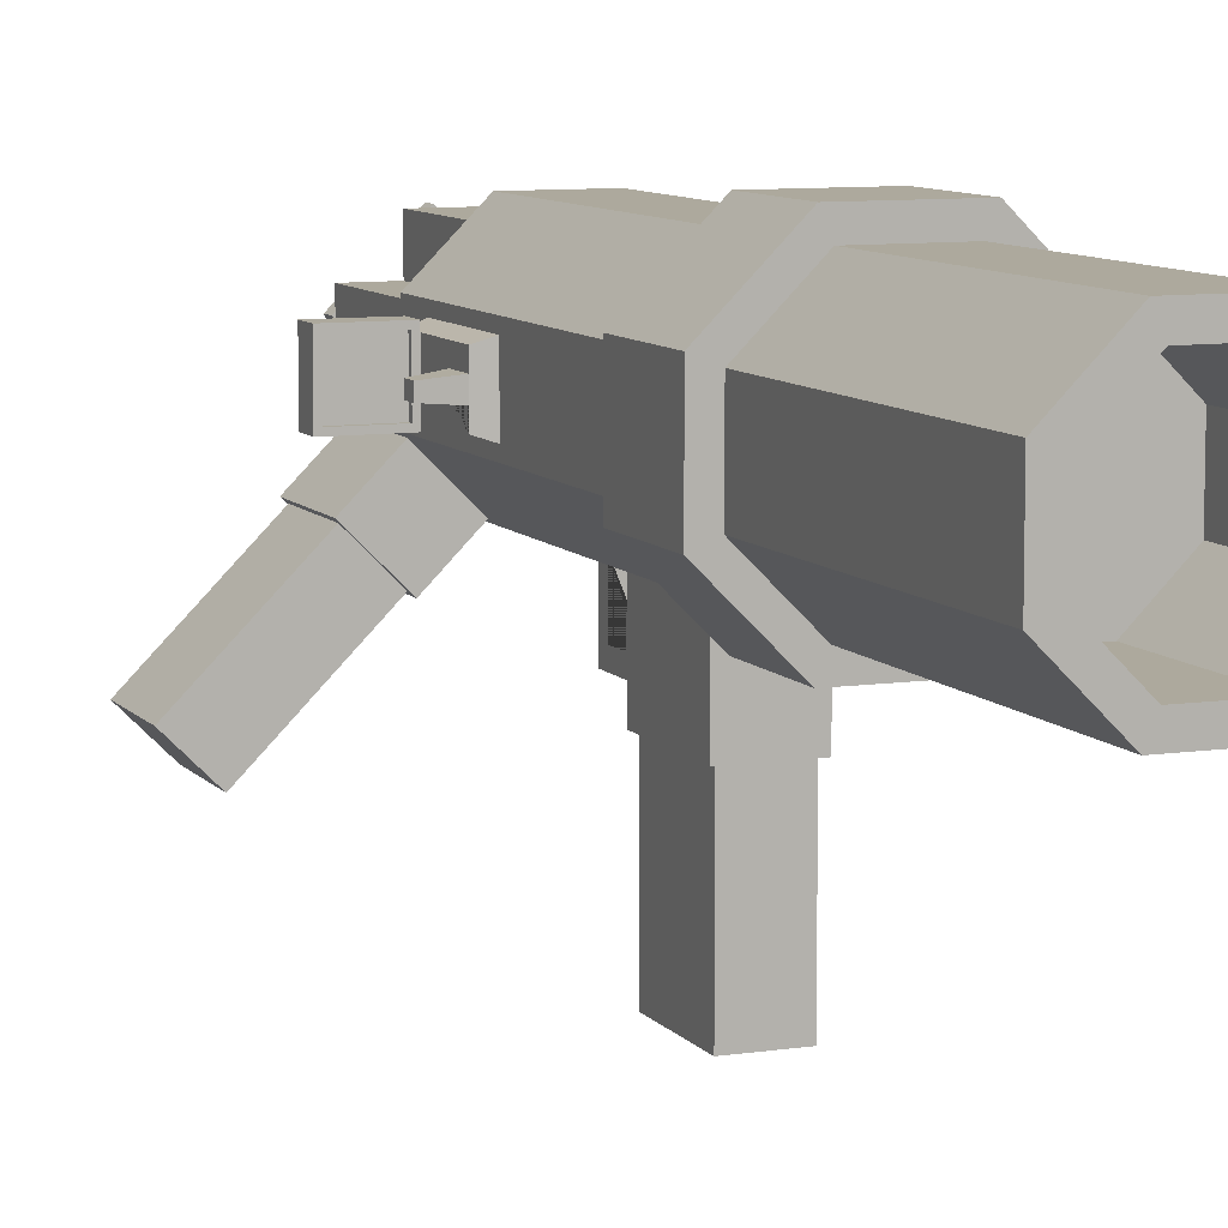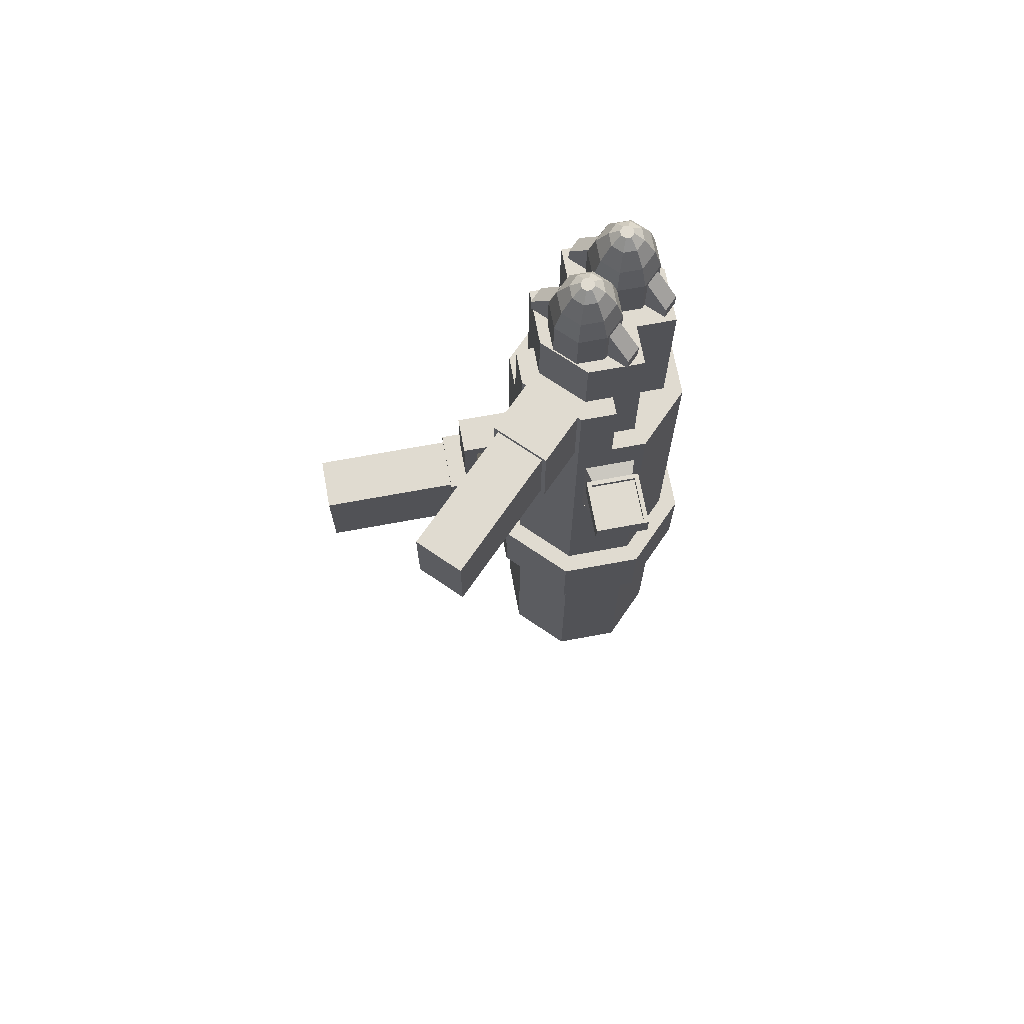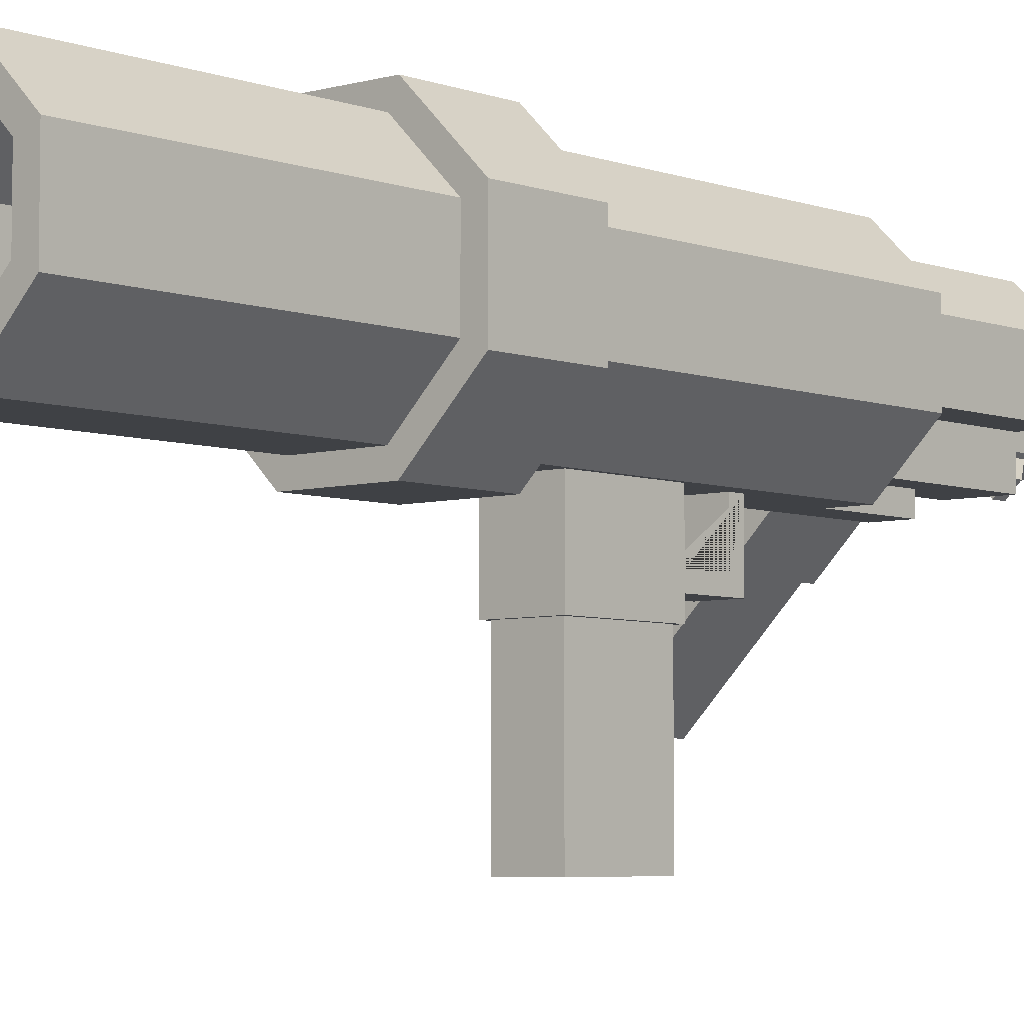
<metadata>
{"format":"obj","ext":"obj","renderer":"f3d","projection":"perspective","resolution":1024,"background":"white","views":[{"elev":8.8,"azim":158.2,"up":"+Y"},{"elev":69.9,"azim":79.5,"up":"+Z"},{"elev":-5.4,"azim":-138.5,"up":"+Y"}]}
</metadata>
<code>
g Mesh1 Group2 Group1 Model
v -0.00877 0.01225 0.0282
v -0.0118 0.01225 0.0282
v -0.01394 0.0144 0.0282
v -0.01394 0.01743 0.0282
v -0.0118 0.01957 0.0282
v -0.00877 0.01957 0.0282
v -0.006627 0.01743 0.0282
v -0.006627 0.0144 0.0282
f 1 2 3 4 5 6 7 8
v -0.00877 0.01225 0.0492
v -0.0118 0.01225 0.0492
f 2 1 9 10
v -0.006627 0.0144 0.0492
f 1 8 11 9
v -0.006627 0.01743 0.0492
f 8 7 12 11
v -0.00877 0.01957 0.0492
f 7 6 13 12
v -0.0118 0.01957 0.0492
f 6 5 14 13
v -0.01394 0.01743 0.0492
f 5 4 15 14
v -0.01394 0.0144 0.0492
f 4 3 16 15
f 3 2 10 16
v -0.01412 0.01373 0.0492
f 10 17 16
v -0.01247 0.01208 0.0492
f 10 18 17
f 18 10 9
v -0.01205 0.01165 0.0492
f 9 19 18
v -0.008521 0.01165 0.0492
f 9 20 19
v -0.006027 0.01415 0.0492
f 20 9 21
f 21 9 11
v -0.006027 0.01768 0.0492
f 21 11 22
f 22 11 12
f 22 12 13
v -0.006451 0.0181 0.0492
f 22 13 23
v -0.008097 0.01975 0.0492
f 23 13 24
f 24 13 14
v -0.01205 0.02017 0.0492
f 14 25 24
v -0.01454 0.01768 0.0492
f 14 26 25
f 15 26 14
f 16 26 15
v -0.01454 0.01415 0.0492
f 16 27 26
f 16 17 27
v -0.01412 0.01373 0.0546
v -0.01247 0.01208 0.0546
v -0.01205 0.01165 0.0552
v -0.01454 0.01415 0.0552
f 27 17 28 29 18 19 30 31
v -0.01624 0.0116 0.0492
v -0.01624 0.0116 0.051
f 28 17 32 33
f 17 18 29 28
v -0.01459 0.009958 0.0492
f 32 17 18 34
v -0.01459 0.009958 0.051
f 18 29 35 34
f 29 28 33 35
f 32 34 35 33
v -0.008521 0.01165 0.0552
f 19 20 36 30
v -0.006027 0.01415 0.0552
f 20 21 37 36
v -0.006027 0.01768 0.0552
f 21 22 38 37
v -0.006451 0.0181 0.0546
v -0.008097 0.01975 0.0546
v -0.008521 0.02017 0.0492
v -0.008521 0.02017 0.0552
f 22 23 39 40 24 41 42 38
v -0.00433 0.02022 0.0492
v -0.00433 0.02022 0.051
f 39 23 43 44
f 23 24 40 39
v -0.005976 0.02187 0.0492
f 43 23 24 45
v -0.005976 0.02187 0.051
f 24 40 46 45
f 40 39 44 46
f 46 44 43 45
f 24 25 41
v -0.01205 0.02017 0.0552
f 41 25 47 42
v -0.01454 0.01768 0.0552
f 25 26 48 47
f 26 27 31 48
f 38 42 47 48 31 30 36 37
v -0.008874 0.01932 0.0582
v -0.006878 0.01732 0.0582
f 49 50 38 42
v -0.0117 0.01932 0.0582
v -0.01369 0.01732 0.0582
v -0.01369 0.0145 0.0582
v -0.0117 0.01251 0.0582
v -0.008874 0.01251 0.0582
v -0.006878 0.0145 0.0582
f 50 49 51 52 53 54 55 56
v -0.008241 0.01676 0.0606
v -0.009439 0.01796 0.0606
f 57 50 49 58
v -0.008241 0.01507 0.0606
f 59 56 50 57
v -0.009439 0.01387 0.0606
f 60 55 56 59
v -0.01113 0.01387 0.0606
f 54 55 60 61
f 30 36 55 54
f 36 37 56 55
f 56 37 38 50
f 31 30 54 53
v -0.01233 0.01507 0.0606
f 53 54 61 62
v -0.01113 0.01796 0.0606
v -0.01233 0.01676 0.0606
f 57 58 63 64 62 61 60 59
v -0.009947 0.01673 0.0618
v -0.009468 0.01625 0.0618
f 65 66 57 58
v -0.01062 0.01673 0.0618
v -0.0111 0.01625 0.0618
v -0.0111 0.01557 0.0618
v -0.01062 0.0151 0.0618
v -0.009947 0.0151 0.0618
v -0.009468 0.01557 0.0618
f 66 65 67 68 69 70 71 72
f 63 67 65 58
f 64 68 67 63
f 69 68 64 62
f 62 64 52 53
f 64 63 51 52
f 63 58 49 51
f 51 49 42 47
f 52 51 47 48
f 53 52 48 31
f 70 69 62 61
f 61 60 71 70
f 71 60 59 72
f 72 59 57 66
g Mesh2 Group3 Group1 Model
v -0.00277 0.006255 0.0282
v -0.005801 0.006255 0.0282
v -0.007944 0.008398 0.0282
v -0.007944 0.01143 0.0282
v -0.005801 0.01357 0.0282
v -0.00277 0.01357 0.0282
v -0.0006267 0.01143 0.0282
v -0.0006267 0.008398 0.0282
f 73 74 75 76 77 78 79 80
v -0.00277 0.006255 0.0492
v -0.005801 0.006255 0.0492
f 74 73 81 82
v -0.0006267 0.008398 0.0492
f 73 80 83 81
v -0.0006267 0.01143 0.0492
f 80 79 84 83
v -0.00277 0.01357 0.0492
f 79 78 85 84
v -0.005801 0.01357 0.0492
f 78 77 86 85
v -0.007944 0.01143 0.0492
f 77 76 87 86
v -0.007944 0.008398 0.0492
f 76 75 88 87
f 75 74 82 88
v -0.00812 0.007725 0.0492
f 82 89 88
v -0.006474 0.006079 0.0492
f 82 90 89
f 90 82 81
v -0.006049 0.005655 0.0492
f 81 91 90
v -0.002521 0.005655 0.0492
f 81 92 91
v -2.672e-05 0.008149 0.0492
f 92 81 93
f 93 81 83
v -2.672e-05 0.01168 0.0492
f 93 83 94
f 94 83 84
f 94 84 85
v -0.000451 0.0121 0.0492
f 94 85 95
v -0.002097 0.01375 0.0492
f 95 85 96
f 96 85 86
v -0.006049 0.01417 0.0492
f 86 97 96
v -0.008544 0.01168 0.0492
f 86 98 97
f 87 98 86
f 88 98 87
v -0.008544 0.008149 0.0492
f 88 99 98
f 88 89 99
v -0.00812 0.007725 0.0546
v -0.006474 0.006079 0.0546
v -0.006049 0.005655 0.0552
v -0.008544 0.008149 0.0552
f 99 89 100 101 90 91 102 103
v -0.01024 0.005604 0.0492
v -0.01024 0.005604 0.051
f 100 89 104 105
f 89 90 101 100
v -0.008595 0.003958 0.0492
f 104 89 90 106
v -0.008595 0.003958 0.051
f 90 101 107 106
f 101 100 105 107
f 104 106 107 105
v -0.002521 0.005655 0.0552
f 91 92 108 102
v -2.672e-05 0.008149 0.0552
f 92 93 109 108
v -2.672e-05 0.01168 0.0552
f 93 94 110 109
v -0.000451 0.0121 0.0546
v -0.002097 0.01375 0.0546
v -0.002521 0.01417 0.0492
v -0.002521 0.01417 0.0552
f 94 95 111 112 96 113 114 110
v 0.00167 0.01422 0.0492
v 0.00167 0.01422 0.051
f 111 95 115 116
f 95 96 112 111
v 2.426e-05 0.01587 0.0492
f 115 95 96 117
v 2.426e-05 0.01587 0.051
f 96 112 118 117
f 112 111 116 118
f 118 116 115 117
f 96 97 113
v -0.006049 0.01417 0.0552
f 113 97 119 114
v -0.008544 0.01168 0.0552
f 97 98 120 119
f 98 99 103 120
f 110 114 119 120 103 102 108 109
v -0.002874 0.01332 0.0582
v -0.0008784 0.01132 0.0582
f 121 122 110 114
v -0.005696 0.01332 0.0582
v -0.007692 0.01132 0.0582
v -0.007692 0.008502 0.0582
v -0.005696 0.006507 0.0582
v -0.002874 0.006507 0.0582
v -0.0008784 0.008502 0.0582
f 122 121 123 124 125 126 127 128
v -0.002241 0.01076 0.0606
v -0.003439 0.01196 0.0606
f 129 122 121 130
v -0.002241 0.009067 0.0606
f 131 128 122 129
v -0.003439 0.007869 0.0606
f 132 127 128 131
v -0.005132 0.007869 0.0606
f 126 127 132 133
f 102 108 127 126
f 108 109 128 127
f 128 109 110 122
f 103 102 126 125
v -0.006329 0.009067 0.0606
f 125 126 133 134
v -0.005132 0.01196 0.0606
v -0.006329 0.01076 0.0606
f 129 130 135 136 134 133 132 131
v -0.003947 0.01073 0.0618
v -0.003468 0.01025 0.0618
f 137 138 129 130
v -0.004624 0.01073 0.0618
v -0.005103 0.01025 0.0618
v -0.005103 0.009575 0.0618
v -0.004624 0.009096 0.0618
v -0.003947 0.009096 0.0618
v -0.003468 0.009575 0.0618
f 138 137 139 140 141 142 143 144
f 135 139 137 130
f 136 140 139 135
f 141 140 136 134
f 134 136 124 125
f 136 135 123 124
f 135 130 121 123
f 123 121 114 119
f 124 123 119 120
f 125 124 120 103
f 142 141 134 133
f 133 132 143 142
f 143 132 131 144
f 144 131 129 138
g Mesh3 Group4 Group1 Model
v -0.01188 0.024 -0.0138
v -0.01837 0.01751 -0.0138
v -0.01837 0.01751 0.0282
v -0.01188 0.024 0.0282
f 145 146 147 148
v -0.01287 0.0264 -0.0138
f 149 146 145
v -0.02077 0.0185 -0.0138
f 150 146 149
v -0.01837 0.008321 -0.0138
f 146 150 151
v -0.02077 0.007327 -0.0138
f 152 151 150
v -0.01287 -0.0005731 -0.0138
f 151 152 153
v -0.02077 0.007327 -0.0258
v -0.01287 -0.0005731 -0.0258
f 153 152 154 155
v -0.02077 0.0185 -0.0258
f 152 150 156 154
v -0.01287 0.0264 -0.0258
f 150 149 157 156
v -0.001699 0.0264 -0.0138
v -0.001699 0.0264 -0.0258
f 149 158 159 157
f 149 145 158
v -0.002693 0.024 -0.0138
f 158 145 160
v -0.002693 0.024 0.0282
f 160 145 148 161
v -0.002693 0.024 -0.0258
v -0.01188 0.024 -0.0258
f 145 160 162 163
v 0.003801 0.01751 -0.0138
v 0.003801 0.01751 -0.0258
f 160 164 165 162
v 0.003801 0.01751 0.0282
f 164 160 161 166
f 158 160 164
v 0.006201 0.0185 -0.0138
f 158 164 167
v 0.006201 0.007327 -0.0138
f 167 164 168
v 0.003801 0.008321 -0.0138
f 169 168 164
v -0.001699 -0.0005731 -0.0138
f 169 170 168
v -0.002693 0.001827 -0.0138
f 171 170 169
v -0.01188 0.001827 -0.0138
f 172 170 171
f 172 153 170
f 151 153 172
v -0.01188 0.001827 0.0282
v -0.01837 0.008321 0.0282
f 151 172 173 174
v -0.01837 0.008321 -0.0258
v -0.01188 0.001827 -0.0258
f 172 151 175 176
v -0.01837 0.01751 -0.0258
f 151 146 177 175
f 146 151 174 147
v -0.007287 0.004227 0.0282
v -0.01088 0.004227 0.0282
v -0.01088 0.009315 0.0282
v -0.01597 0.009315 0.0282
v -0.01597 0.01651 0.0282
v -0.01088 0.0216 0.0282
v -0.003687 0.0216 0.0282
v -0.003687 0.01651 0.0282
v 0.001401 0.01651 0.0282
v 0.001401 0.01532 0.0282
v 0.001401 0.01292 0.0282
v 0.003801 0.01292 0.0282
v -0.007287 0.001827 0.0282
f 178 179 180 181 182 183 184 185 186 187 188 189 166 161 148 147 174 173 190
v -0.007287 0.004227 0.0402
v -0.003687 0.004227 0.0402
v -0.003687 0.004227 0.0492
v -0.01088 0.004227 0.0492
f 178 191 192 193 194 179
v -0.007287 0.001827 0.0402
f 195 191 178 190
v 0.001401 0.01292 0.0402
v 0.001401 0.009315 0.0402
v -0.002693 0.001827 0.0402
v -0.002269 0.002251 0.0402
v 0.003377 0.007897 0.0402
v 0.003801 0.008321 0.0402
v 0.003801 0.01292 0.0402
f 196 197 192 191 195 198 199 200 201 202
v 0.001401 0.01651 0.0492
v 0.001401 0.009315 0.0492
f 203 204 197 196 188 187 186
v -0.0006267 0.01143 0.0492
f 203 205 204
v -0.00277 0.01357 0.0492
f 203 206 205
v -0.003687 0.01651 0.0492
f 207 206 203
v -0.005801 0.01357 0.0492
f 206 207 208
v -0.003687 0.0216 0.0492
f 209 208 207
v -0.006627 0.01743 0.0492
f 209 210 208
v -0.00877 0.01957 0.0492
f 209 211 210
v -0.01088 0.0216 0.0492
f 212 211 209
v -0.0118 0.01957 0.0492
f 212 213 211
v -0.01394 0.01743 0.0492
f 212 214 213
v -0.01597 0.01651 0.0492
f 215 214 212
v -0.01394 0.0144 0.0492
f 214 215 216
v -0.01088 0.009315 0.0492
f 215 217 216
v -0.01597 0.009315 0.0492
f 217 215 218
f 182 181 218 215
f 217 218 181 180
f 194 217 180 179
f 193 217 194
v -0.005801 0.006255 0.0492
f 217 193 219
v -0.00277 0.006255 0.0492
f 219 193 220
f 220 193 204
f 192 197 204 193
v -0.0006267 0.008398 0.0492
f 220 204 221
f 221 204 205
v -0.0006267 0.01143 0.0282
v -0.0006267 0.008398 0.0282
f 221 205 222 223
v -0.00277 0.01357 0.0282
f 205 206 224 222
v -0.005801 0.01357 0.0282
f 206 208 225 224
v -0.007944 0.01143 0.0492
v -0.007944 0.01143 0.0282
f 208 226 227 225
v -0.006627 0.0144 0.0492
f 228 226 208
v -0.00877 0.01225 0.0492
f 229 226 228
v -0.007944 0.008398 0.0492
f 226 229 230
f 217 230 229
f 217 219 230
v -0.005801 0.006255 0.0282
v -0.007944 0.008398 0.0282
f 230 219 231 232
v -0.00277 0.006255 0.0282
f 219 220 233 231
f 220 221 223 233
f 231 233 223 222 224 225 227 232
f 226 230 232 227
v -0.0118 0.01225 0.0492
f 234 217 229
f 216 217 234
v -0.0118 0.01225 0.0282
v -0.01394 0.0144 0.0282
f 216 234 235 236
v -0.00877 0.01225 0.0282
f 234 229 237 235
v -0.006627 0.0144 0.0282
f 229 228 238 237
v -0.006627 0.01743 0.0282
f 228 210 239 238
f 228 208 210
v -0.00877 0.01957 0.0282
f 210 211 240 239
v -0.0118 0.01957 0.0282
f 211 213 241 240
v -0.01394 0.01743 0.0282
f 213 214 242 241
f 214 216 236 242
f 235 237 238 239 240 241 242 236
f 183 182 215 212
f 184 183 212 209
f 209 207 185 184
f 207 203 186 185
f 189 188 196 202
v 0.003801 0.009521 0.0228
f 202 243 189
f 201 243 202
v 0.003801 0.009521 0.0096
f 243 201 244
f 169 244 201
f 244 169 164
v 0.003801 0.008321 -0.0258
f 164 169 245 165
v -0.002693 0.001827 -0.0258
f 169 171 246 245
v 0.003377 0.007897 0.02821
v -0.002269 0.002251 0.02821
f 200 247 248 199 198 171 169 201
f 200 199 248 247
v 0.002822 -0.00284 0.0402
v 0.008468 0.002806 0.0402
f 200 199 249 250
v 0.002822 -0.00284 0.02821
f 199 248 251 249
v 0.008468 0.002806 0.02821
f 251 248 247 252
f 247 200 250 252
v 0.008044 0.002382 0.02881
f 253 252 250
v 0.003247 -0.002416 0.02881
f 252 253 254
v 0.01597 -0.01514 0.02881
v 0.02077 -0.01035 0.02881
f 255 254 253 256
v 0.003247 -0.002416 0.0396
v 0.01597 -0.01514 0.0396
f 257 254 255 258
f 249 254 257
f 251 254 249
f 254 251 252
v 0.008044 0.002382 0.0396
f 249 257 259
v 0.02077 -0.01035 0.0396
f 260 259 257 258
f 253 259 260 256
f 253 250 259
f 259 250 249
f 260 258 255 256
v -0.003293 0.001827 -0.0072
f 261 171 198
f 171 261 172
v -0.01128 0.001827 -0.0072
f 262 172 261
f 172 262 173
v -0.01128 0.001827 0.006
f 173 262 263
v -0.01128 -0.008373 -0.0072
v -0.01128 -0.008373 0.006
f 263 262 264 265
v -0.003293 0.001827 0.006
f 262 261 266 263
v -0.003293 -0.008373 -0.0072
f 264 262 261 267
v -0.003293 -0.008373 0.006
f 267 261 266 268
f 261 198 266
v -0.004885 0.001827 0.0132
f 266 198 269
v -0.004885 0.001827 0.015
f 269 198 270
v -0.009685 0.001827 0.015
f 270 198 271
f 271 198 190
f 190 198 195
f 173 271 190
v -0.009685 0.001827 0.0132
f 173 272 271
f 173 263 272
f 272 263 269
f 266 269 263
v -0.009685 -0.004173 0.006
f 263 273 266
v -0.009685 -0.005973 0.006
f 273 263 274
f 265 274 263
f 274 265 268
v -0.01068 -0.008373 0.0054
f 265 275 268
v -0.01068 -0.008373 -0.0066
f 265 276 275
f 264 276 265
v -0.003893 -0.008373 -0.0066
f 276 264 277
f 267 277 264
f 277 267 268
v -0.003893 -0.008373 0.0054
f 277 268 278
f 278 268 275
v -0.01068 -0.0264 0.0054
v -0.003893 -0.0264 0.0054
f 278 275 279 280
v -0.01068 -0.0264 -0.0066
f 275 276 281 279
v -0.003893 -0.0264 -0.0066
f 276 277 282 281
f 277 278 280 282
f 282 280 279 281
v -0.004885 -0.005973 0.006
f 274 268 283
v -0.004885 -0.004173 0.006
f 283 268 284
f 266 284 268
f 266 273 284
v -0.009685 -0.004173 0.0132
v -0.004885 -0.004173 0.0132
f 285 286 284 273
f 269 286 285 272
v -0.004885 -0.005973 0.015
f 269 270 287 283 284 286
v -0.009685 -0.005973 0.015
f 270 271 288 287
f 271 272 285 273 274 288
f 288 274 283 287
f 171 172 176 246
v -0.001699 -0.0005731 -0.0258
f 289 176 246
f 155 176 289
f 155 175 176
f 154 175 155
f 175 154 156
f 156 177 175
f 177 156 157
f 177 157 163
f 163 157 159
f 163 159 162
f 162 159 165
v 0.006201 0.0185 -0.0258
f 165 159 290
f 158 167 290 159
v 0.006201 0.007327 -0.0258
f 167 168 291 290
f 168 170 289 291
f 170 153 155 289
f 289 245 291
f 289 246 245
v -0.002693 0.001827 -0.0618
v 0.003801 0.008321 -0.0618
f 245 246 292 293
v -0.01188 0.001827 -0.0618
f 246 176 294 292
v -0.01837 0.008321 -0.0618
f 176 175 295 294
v -0.01837 0.01751 -0.0618
f 175 177 296 295
v -0.01188 0.024 -0.0618
f 177 163 297 296
f 146 145 163 177
v -0.002693 0.024 -0.0618
f 163 162 298 297
v 0.003801 0.01751 -0.0618
f 162 165 299 298
f 165 245 293 299
f 291 245 165
f 165 290 291
v 0.001401 0.01651 -0.0618
f 300 299 293
f 300 298 299
v -0.003687 0.0216 -0.0618
f 301 298 300
v -0.01088 0.0216 -0.0618
f 302 298 301
f 302 297 298
v -0.01597 0.01651 -0.0618
f 303 297 302
f 303 296 297
v -0.01597 0.009315 -0.0618
f 296 303 304
v -0.01597 0.01651 -0.0438
v -0.01597 0.009315 -0.0438
f 304 303 305 306
v -0.01088 0.0216 -0.0438
f 303 302 307 305
v -0.003687 0.0216 -0.0438
f 302 301 308 307
v 0.001401 0.01651 -0.0438
f 301 300 309 308
v 0.001401 0.009315 -0.0618
v 0.001401 0.009315 -0.0438
f 300 310 311 309
f 293 310 300
f 292 310 293
v -0.003687 0.004227 -0.0618
f 292 312 310
v -0.01088 0.004227 -0.0618
f 292 313 312
f 294 313 292
f 294 304 313
f 295 304 294
f 304 295 296
v -0.01088 0.004227 -0.0438
f 313 304 306 314
v -0.003687 0.004227 -0.0438
f 309 311 315 314 306 305 307 308
f 310 312 315 311
f 312 313 314 315
v 0.003801 0.01631 0.0096
f 244 164 316
f 166 316 164
v 0.003801 0.01631 0.0228
f 166 317 316
f 189 317 166
f 317 189 243
v 0.005601 0.01012 0.0222
v 0.005601 0.01571 0.0222
f 317 243 318 319
v 0.005601 0.01012 0.0102
v 0.005601 0.01012 0.0192
f 243 244 320 321 318
v 0.005601 0.01571 0.0102
v 0.005601 0.01391 0.0102
v 0.005601 0.01192 0.0102
f 244 316 322 323 324 320
v 0.005601 0.01571 0.0192
f 316 317 319 325 322
f 318 321 325 319
v 0.005601 0.009313 0.0192
v 0.005601 0.009313 0.0222
f 318 321 326 327
f 325 326 321
v 0.006201 0.009913 0.0192
f 326 325 328
v 0.006201 0.01591 0.0192
f 325 329 328
v 0.005601 0.01651 0.0192
f 330 329 325
v 0.0128 0.01651 0.0192
f 329 330 331
v 0.005601 0.01651 0.0222
v 0.0128 0.01651 0.0222
f 330 332 333 331
f 325 319 332 330
v 0.006201 0.009913 0.0222
f 319 334 332
f 318 334 319
f 327 334 318
v 0.0128 0.009313 0.0222
f 334 327 335
v 0.0128 0.009313 0.0192
f 327 326 336 335
f 326 328 336
v 0.0122 0.009913 0.0192
f 336 328 337
v 0.006201 0.009913 0.0198
v 0.0122 0.009913 0.0198
f 337 328 338 339
v 0.006201 0.01591 0.0198
f 340 338 328 329
v 0.0122 0.01591 0.0198
f 338 340 341 339
v 0.0122 0.01591 0.0192
f 329 342 341 340
f 329 331 342
f 342 331 336
f 333 335 336 331
v 0.0122 0.01591 0.0222
f 333 343 335
v 0.006201 0.01591 0.0222
f 333 344 343
f 332 344 333
f 344 332 334
v 0.006201 0.009913 0.0216
v 0.006201 0.01591 0.0216
f 345 346 344 334
v 0.0122 0.009913 0.0216
v 0.0122 0.01591 0.0216
f 346 345 347 348
v 0.0122 0.009913 0.0222
f 334 349 347 345
f 334 335 349
f 349 335 343
f 349 343 348 347
f 343 344 346 348
f 336 337 342
f 342 337 339 341
v 0.005601 0.01192 0.0138
v 0.005601 0.01391 0.0138
f 320 324 350 351 323 322 325 321
f 324 323 351 350
v 0.009201 0.01361 0.0102
v 0.009201 0.01222 0.0102
f 324 323 352 353
v 0.009201 0.01361 0.012
f 323 351 354 352
v 0.009201 0.01222 0.012
f 351 350 355 354
f 350 324 353 355
f 353 352 354 355

</code>
